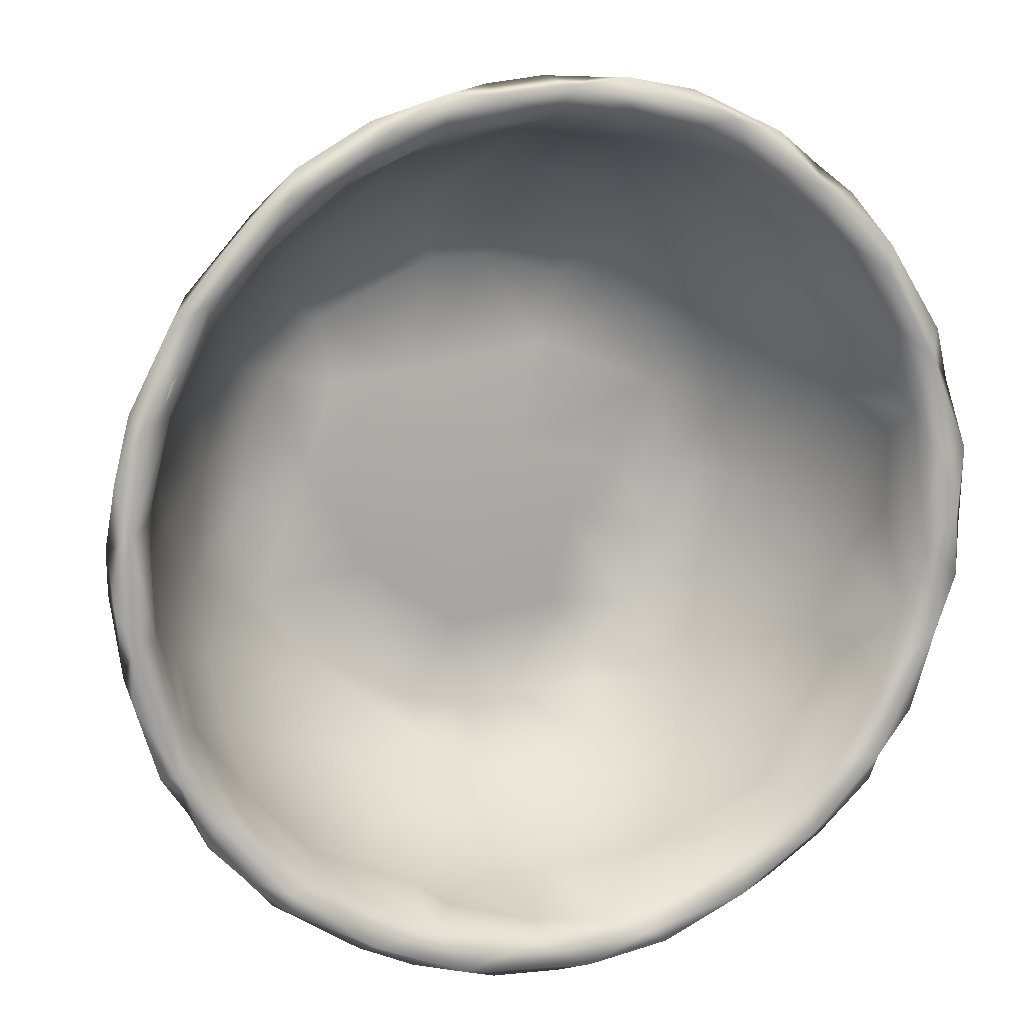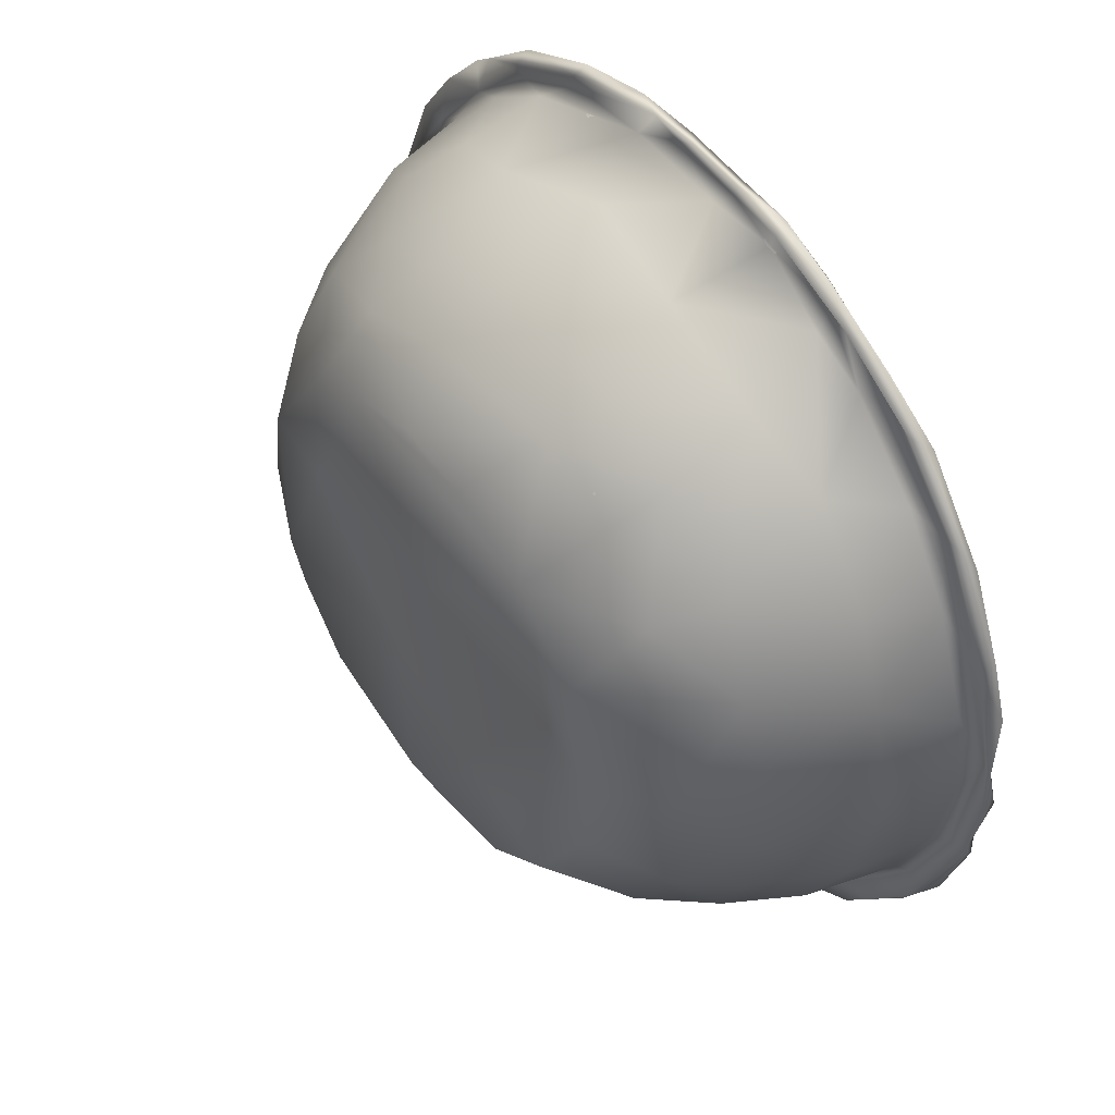
<metadata>
{"format":"obj","ext":"obj","renderer":"f3d","projection":"perspective","resolution":1024,"background":"white","views":[{"elev":12.6,"azim":-21.4,"up":"+Y"},{"elev":48.4,"azim":-127.0,"up":"+Y"}]}
</metadata>
<code>
v -0.01761 -0.04232 0.000909
v -0.04027 -0.04215 0.01368
v -0.03047 -0.03247 0.000565
v -0.05472 -0.03603 0.02682
v -0.04281 -0.03835 0.01407
v -0.05512 -0.02585 0.01893
v -0.008552 -0.06071 0.01901
v -0.02406 -0.05902 0.02287
v -0.01103 -0.06487 0.02638
v -0.001681 -0.0709 0.03487
v -0.01988 -0.06832 0.03619
v -0.01045 -0.06067 0.01751
v -0.0211 -0.04141 0.003088
v -0.01078 -0.04306 0.001508
v -0.03466 -0.02859 0.00172
v -0.06644 -0.02483 0.03705
v -0.05852 -0.02403 0.02118
v -0.05857 -0.03956 0.03597
v -0.06363 -0.02074 0.02982
v -0.05139 -0.03942 0.0235
v 0.000302 -0.04743 0.002238
v -0.03896 -0.0519 0.02332
v -0.02187 -0.05782 0.01763
v -0.03752 -0.05987 0.03506
v -0.009452 -0.04995 0.007376
v -0.02538 -0.04952 0.01213
v -0.0519 -0.02298 0.01221
v -0.05677 -0.01205 0.01533
v -0.0499 -0.01741 0.009887
v -0.04978 -0.05041 0.03636
v -0.04039 -0.06284 0.0516
v 0.006983 -0.04347 0.000582
v -0.009047 -0.02551 0.001701
v -0.06226 -0.008721 0.02059
v -0.000831 -0.02836 0.002487
v 0.000959 -0.04469 0.001558
v -0.04075 -0.04489 0.01829
v -0.05305 -0.04614 0.03788
v -0.0344 -0.05458 0.02416
v 0.01198 -0.04551 0.002252
v -0.06262 -0.03285 0.03865
v 0.002443 -0.05637 0.0125
v 0.01024 -0.04364 0.001521
v -0.0399 -0.01904 0.001533
v -0.04271 -0.05706 0.04044
v 0.01107 -0.01497 0.001801
v -0.03759 -0.02611 0.001703
v -0.0425 -0.01265 0.000707
v -0.0449 -0.05852 0.05228
v 0.01853 -0.02628 0.002128
v -0.01248 -0.07372 0.05106
v -0.0546 0.003627 0.0103
v -0.0336 -0.06202 0.03902
v 0.02218 -0.009685 0.002467
v -0.02007 -0.01577 0.002685
v -0.02287 -0.06671 0.03777
v -0.04436 0.001767 0.00081
v -0.03181 0.005256 0.001974
v -0.04371 -0.001877 0.001508
v -0.01413 -0.06907 0.03781
v -0.03108 0.005904 0.002856
v -0.02443 -0.07134 0.05334
v -0.000222 -0.009301 0.003048
v -0.01399 -0.07605 0.05367
v -0.05359 0.007503 0.01119
v -0.06136 0.0102 0.02005
v -0.06274 0.001048 0.02277
v -0.01289 -0.08036 0.05283
v -0.01923 -0.07763 0.05546
v -0.02807 -0.07595 0.05274
v -0.01859 -0.06895 0.0443
v -0.02424 -0.07011 0.05292
v -0.03627 -0.06357 0.05094
v 0.02671 -0.03586 0.001541
v 0.01571 -0.06263 0.02392
v 0.0242 -0.05323 0.01482
v 0.02882 -0.03521 0.000575
v 0.02885 -0.05402 0.01645
v 0.04627 -0.0584 0.05124
v 0.02886 -0.06601 0.03783
v 0.0436 -0.05578 0.03429
v 0.005427 -0.06912 0.03367
v 0.03117 -0.06779 0.05071
v 0.01547 -0.07043 0.03831
v 0.004063 -0.06359 0.0205
v 0.02189 -0.05939 0.01984
v 0.02092 -0.06742 0.03682
v 0.04436 -0.04902 0.02745
v 0.04616 -0.05481 0.04148
v 0.05516 -0.0442 0.03757
v -6.8e-05 -0.08136 0.05243
v 0.004802 -0.07984 0.05553
v 0.000331 -0.07473 0.05155
v 0.01354 -0.07411 0.05264
v 0.03501 -0.028 0.001479
v 0.02606 -0.04219 0.006198
v 0.03984 -0.04256 0.01483
v 0.05401 -0.04594 0.03542
v 0.05263 -0.03581 0.02081
v 0.06259 -0.03523 0.03812
v 0.0628 -0.03277 0.03896
v 0.05679 -0.02851 0.02225
v 0.06241 -0.02709 0.03144
v 0.05877 -0.02423 0.02073
v 0.04243 -0.04082 0.01391
v -0.00446 -0.07482 0.05363
v 0.03664 -0.06803 0.05361
v -0.003261 -0.07285 0.04815
v 0.04877 -0.05943 0.05338
v 0.0167 -0.07559 0.05493
v 0.05287 -0.06235 0.05196
v 0.04989 -0.06118 0.05512
v 0.04232 -0.06865 0.05288
v 0.001233 -0.07809 0.05362
v 0.04724 -0.03527 0.01573
v 0.009589 -0.07323 0.05232
v 0.0385 -0.02331 0.000582
v 0.0503 -0.01803 0.00963
v 0.05117 -0.02379 0.01159
v 0.02263 -0.07032 0.05246
v 0.03587 -0.06125 0.03803
v 0.05451 -0.05013 0.04918
v 0.05756 -0.05038 0.0532
v 0.02965 -0.07532 0.05231
v 0.02029 -0.07519 0.05339
v 0.0622 -0.05219 0.05377
v 0.007482 -0.07971 0.05179
v 0.0337 -0.05526 0.02456
v 0.02008 -0.07776 0.05504
v 0.01401 -0.08002 0.05257
v 0.03508 -0.0709 0.05543
v 0.03774 -0.06385 0.05298
v 0.04968 -0.05484 0.05271
v 0.0559 -0.04818 0.05293
v 0.06327 -0.04742 0.05507
v 0.06743 -0.03396 0.05256
v 0.06586 -0.0463 0.05218
v 0.06841 -0.02923 0.05128
v 0.06453 -0.03583 0.05228
v 0.07 -0.03923 0.0546
v 0.06924 -0.03957 0.05238
v 0.06963 -0.01632 0.03692
v 0.0701 -0.02076 0.05051
v 0.07477 -0.02392 0.05493
v 0.0749 -0.01972 0.05334
v 0.07535 -0.02858 0.05179
v 0.06042 -0.05296 0.05156
v -0.02575 0.02036 0.002526
v -0.01115 0.02187 0.002566
v -0.04194 0.01295 0.001546
v -0.01348 -0.000584 0.003014
v -0.03861 0.02137 0.000775
v 0.01605 0.02555 0.002158
v 0.01975 0.03892 0.001491
v 0.005244 0.04278 0.001462
v 0.00114 0.00779 0.001921
v -0.0264 0.03483 0.000787
v -0.002596 0.05044 0.008501
v -0.005745 0.04271 0.00145
v 0.01077 0.006265 0.0028
v -0.03679 0.02301 0.001559
v -0.02785 0.04808 0.01358
v -0.02097 0.03923 0.002617
v -0.01103 0.0538 0.01279
v -0.02839 0.03234 0.001451
v -0.01806 0.05257 0.012
v 0.001927 0.04411 0.001103
v -0.01076 0.04215 0.000711
v 0.004628 0.05358 0.01005
v -0.05602 0.02007 0.01771
v -0.04868 0.02678 0.01328
v -0.05732 0.02315 0.01957
v 0.000406 0.06234 0.02091
v -0.04384 0.0335 0.01118
v -0.003218 0.06263 0.02356
v 0.01613 0.04078 0.000777
v 0.009258 0.05992 0.01978
v 0.03143 0.009066 0.00157
v 0.01509 0.04912 0.009054
v 0.02468 0.04749 0.009625
v 0.03185 0.0297 0.001419
v 0.02856 0.0339 0.000675
v -0.03782 0.0375 0.01096
v 0.03037 0.04857 0.01502
v 0.01855 0.05764 0.01828
v 0.03318 0.05138 0.01886
v 0.02079 0.05846 0.02223
v 0.02211 0.06552 0.03385
v 0.0412 0.01615 0.001568
v 0.03037 0.002084 0.00252
v 0.04453 0.000172 0.001515
v 0.06878 0.01666 0.03618
v 0.05955 0.01222 0.01704
v 0.05698 0.0272 0.02131
v 0.06634 0.01734 0.03327
v 0.07027 0.01153 0.04274
v 0.0711 0.01615 0.05057
v 0.04208 -0.01568 0.000533
v 0.06735 -0.01426 0.03342
v 0.06343 -0.008118 0.02166
v 0.06388 0.02925 0.03903
v 0.0633 0.03195 0.03806
v 0.07135 0.01842 0.05042
v 0.06859 0.000214 0.03328
v 0.05933 -0.00407 0.01656
v 0.0422 -0.01375 0.001443
v 0.04981 0.02302 0.01039
v 0.04386 0.03922 0.01505
v 0.0422 0.0148 0.000632
v 0.04093 0.04229 0.01675
v 0.07065 0.004251 0.03588
v 0.07116 -0.005063 0.04111
v 0.05001 0.02905 0.0149
v 0.07321 -0.007499 0.05224
v 0.07259 -0.01514 0.05094
v 0.079 -0.01433 0.05413
v 0.07394 0.002828 0.05063
v 0.07656 -0.002839 0.05286
v 0.08061 -0.00515 0.05171
v 0.07839 -0.002277 0.0547
v 0.0532 0.01411 0.01181
v 0.05616 -0.005569 0.01194
v 0.07478 0.008742 0.05338
v 0.04634 -0.001187 0.00181
v 0.06279 0.009905 0.02315
v 0.03777 0.05276 0.0273
v 0.04446 0.05053 0.02972
v 0.07492 0.0168 0.05293
v 0.07927 0.007545 0.05123
v 0.07993 0.009694 0.05384
v 0.05305 0.04315 0.0337
v 0.05539 0.04287 0.03501
v 0.05506 0.03316 0.02527
v -0.07089 -0.02111 0.05066
v -0.07375 -0.006282 0.05129
v -0.0713 -0.001665 0.03825
v -0.06406 -0.03751 0.05075
v -0.05843 -0.04986 0.05347
v -0.06623 -0.03867 0.05335
v -0.07687 -0.02201 0.0541
v -0.06989 -0.03519 0.05497
v -0.07629 -0.01137 0.05461
v -0.05675 -0.04665 0.05143
v -0.06746 -0.02932 0.05148
v -0.06336 -0.04431 0.055
v -0.07762 -0.01859 0.05142
v -0.07198 -0.01279 0.05116
v -0.06927 -0.01247 0.03882
v -0.07241 -0.03599 0.05324
v -0.05305 -0.05215 0.05131
v -0.06755 -0.04305 0.05151
v -0.06475 -0.04881 0.05369
v -0.05217 -0.0579 0.05339
v -0.0361 -0.06842 0.05369
v -0.03796 -0.07149 0.05223
v -0.07326 -0.02201 0.05305
v -0.06891 -0.003423 0.03503
v -0.03569 -0.07061 0.05537
v -0.0792 -0.006214 0.05442
v -0.05088 -0.0587 0.05492
v -0.07715 0.003245 0.05273
v -0.05029 -0.06254 0.05479
v -0.0534 -0.06136 0.0521
v -0.07966 -0.003873 0.05122
v -0.07614 0.00569 0.05409
v -0.0785 0.01474 0.05345
v -0.07983 0.003693 0.05141
v -0.07453 0.02334 0.05117
v -0.06729 0.01307 0.03408
v -0.07566 0.02581 0.05287
v -0.07364 0.02377 0.0544
v -0.05875 -0.05496 0.05451
v -0.07274 0.0112 0.05042
v -0.07247 0.007668 0.05087
v -0.06783 0.01919 0.03683
v -0.06853 0.02472 0.05133
v -0.05804 -0.05523 0.05173
v -0.07067 0.02414 0.0521
v -0.06581 0.0319 0.04989
v -0.04737 0.05909 0.05257
v -0.03898 0.06785 0.05057
v -0.04314 0.05866 0.05055
v -0.03376 0.06757 0.05228
v -0.03369 0.06429 0.04994
v -0.06527 0.04457 0.05111
v -0.06849 0.04017 0.0535
v 0.01731 0.06673 0.03647
v 0.03028 0.06236 0.03708
v -0.03381 0.07183 0.05239
v -0.04687 0.06441 0.0525
v -0.04833 0.05981 0.05422
v -0.06442 0.02493 0.03631
v 0.002647 0.07006 0.03776
v 0.01004 0.07254 0.05078
v -0.04988 0.03836 0.02142
v -0.03102 0.0701 0.05428
v -0.03783 0.06149 0.05119
v -0.06141 0.03795 0.05015
v -0.03705 0.05857 0.03528
v -0.01791 0.06689 0.03493
v -0.06134 0.03477 0.03784
v -0.05167 0.03843 0.02603
v -0.02031 0.07043 0.05181
v -0.05735 0.0395 0.03816
v -0.02493 0.06427 0.03696
v -0.02004 0.06934 0.05116
v -0.03512 0.06042 0.04096
v -0.008978 0.07214 0.05008
v -0.002772 0.06919 0.03791
v -0.01603 0.05794 0.01964
v -0.02488 0.05901 0.02641
v -0.000165 0.07193 0.05042
v -0.05656 0.04594 0.05008
v -0.04999 0.04975 0.0382
v -0.02252 0.05823 0.02095
v -0.06267 0.0423 0.05251
v -0.02229 0.07457 0.05066
v -0.02146 0.07576 0.05333
v -0.06232 0.04297 0.05387
v -0.03888 0.04783 0.02179
v -0.01133 0.07391 0.05214
v -0.01315 0.07748 0.0511
v -0.03585 0.05047 0.0204
v -0.01126 0.07558 0.05406
v -0.003023 0.07864 0.0509
v 0.001281 0.07699 0.05391
v -0.05613 0.05525 0.05409
v -0.0418 0.05364 0.03476
v 0.01298 0.07131 0.05147
v 0.02176 0.06888 0.05108
v -0.05139 0.05075 0.05089
v 0.001997 0.07551 0.05205
v 0.006298 0.07825 0.05099
v 0.01144 0.07822 0.0528
v 0.03163 0.07081 0.05372
v 0.02575 0.07382 0.05036
v 0.02762 0.06998 0.05196
v 0.02454 0.07587 0.05219
v -0.0537 0.05756 0.05104
v 0.06336 0.04788 0.05354
v 0.06902 0.03982 0.05094
v 0.0609 0.05095 0.05041
v 0.0489 0.05874 0.05362
v 0.05208 0.05031 0.05064
v 0.0627 0.04341 0.05377
v 0.05552 0.0572 0.05271
v 0.03422 0.06456 0.05
v 0.03605 0.06281 0.05072
v 0.06514 0.03319 0.05148
v 0.05856 0.04427 0.05073
v 0.06681 0.03137 0.05094
v 0.06648 0.03769 0.05251
v 0.04013 0.05582 0.03522
v 0.04952 0.04961 0.03927
v 0.04118 0.06306 0.05201
v 0.04684 0.05604 0.05023
v 0.07211 0.02724 0.05445
v 0.0409 0.06837 0.05281
v 0.03644 0.06006 0.03663
v 0.04928 0.06238 0.05084
v 0.04097 0.06659 0.05026
v 0.07679 0.02232 0.05166
v 0.07379 0.032 0.05309
v 0.05431 0.05177 0.0521
f 1 2 3
f 4 5 6
f 7 8 9
f 10 11 12
f 13 14 15
f 16 17 18
f 6 19 4
f 13 15 5
f 20 18 17
f 1 21 12
f 22 2 23
f 24 22 23
f 25 13 26
f 20 17 27
f 13 25 14
f 28 6 29
f 30 24 31
f 1 32 21
f 33 32 1
f 34 27 17
f 35 14 36
f 20 22 30
f 37 38 39
f 21 32 40
f 24 30 22
f 18 20 30
f 19 6 28
f 4 41 38
f 42 36 25
f 36 42 43
f 14 25 36
f 44 29 15
f 38 45 39
f 32 33 46
f 47 27 48
f 7 25 26
f 35 36 43
f 49 45 38
f 1 12 23
f 24 23 11
f 43 50 35
f 26 39 8
f 8 7 26
f 11 10 51
f 23 12 11
f 52 48 27
f 7 42 25
f 53 8 39
f 14 44 15
f 50 54 35
f 55 44 14
f 56 8 53
f 48 57 58
f 3 47 48
f 29 44 59
f 55 14 35
f 9 8 56
f 60 9 56
f 59 44 61
f 58 3 48
f 28 29 59
f 57 48 52
f 62 24 11
f 24 62 31
f 51 62 11
f 33 3 58
f 35 63 55
f 52 27 34
f 62 51 64
f 15 29 6
f 28 59 65
f 20 2 22
f 52 34 66
f 65 67 28
f 27 2 20
f 1 3 33
f 27 47 2
f 39 26 37
f 13 5 26
f 37 26 5
f 6 5 15
f 2 1 23
f 5 4 37
f 4 38 37
f 3 2 47
f 61 44 55
f 68 69 70
f 53 39 45
f 71 56 72
f 72 56 53
f 45 73 53
f 73 72 53
f 60 56 71
f 50 43 74
f 42 75 76
f 40 77 78
f 79 80 81
f 82 7 9
f 83 80 79
f 84 85 86
f 10 85 84
f 87 75 82
f 88 89 90
f 68 91 69
f 91 92 69
f 76 43 42
f 84 93 10
f 51 10 93
f 94 93 84
f 50 74 95
f 10 12 85
f 60 82 9
f 78 86 40
f 96 97 74
f 97 95 74
f 98 99 100
f 101 102 90
f 103 102 101
f 99 104 100
f 77 105 78
f 96 76 97
f 21 85 12
f 69 106 72
f 79 107 83
f 108 72 106
f 93 64 51
f 107 79 109
f 106 92 110
f 82 75 42
f 105 81 78
f 107 109 111
f 111 112 113
f 94 114 93
f 115 97 88
f 116 106 110
f 108 106 116
f 93 114 64
f 106 69 92
f 105 77 117
f 97 118 95
f 119 105 117
f 80 83 84
f 120 121 87
f 122 81 98
f 115 118 97
f 122 79 81
f 123 109 79
f 107 124 125
f 79 122 123
f 99 105 119
f 112 111 126
f 94 127 114
f 84 86 80
f 88 97 128
f 110 92 129
f 81 105 99
f 129 92 130
f 131 113 112
f 131 112 132
f 120 116 110
f 112 133 132
f 98 81 99
f 129 124 131
f 129 131 110
f 88 90 115
f 125 94 107
f 94 83 107
f 110 131 120
f 134 133 112
f 134 112 135
f 97 76 128
f 132 120 131
f 135 112 126
f 131 124 113
f 102 115 90
f 128 76 75
f 80 86 78
f 85 21 40
f 75 87 128
f 86 85 40
f 100 122 98
f 123 122 136
f 137 135 126
f 100 136 122
f 136 100 138
f 121 128 87
f 101 90 139
f 140 137 141
f 80 78 81
f 100 104 142
f 100 142 138
f 88 128 121
f 101 139 143
f 90 134 139
f 141 123 136
f 134 135 139
f 137 140 135
f 121 89 88
f 135 144 139
f 144 135 140
f 138 145 136
f 144 143 139
f 140 141 146
f 144 140 146
f 77 40 32
f 96 43 76
f 32 46 77
f 74 43 96
f 125 130 94
f 64 68 70
f 62 64 70
f 91 68 64
f 107 111 113
f 82 108 116
f 132 133 121
f 60 108 82
f 133 89 121
f 108 60 71
f 42 7 82
f 71 72 108
f 91 64 114
f 134 89 133
f 114 127 91
f 134 90 89
f 92 91 127
f 111 109 147
f 111 147 126
f 109 123 147
f 125 124 130
f 130 124 129
f 116 87 82
f 116 120 87
f 94 84 83
f 137 126 147
f 137 147 123
f 141 137 123
f 120 132 121
f 107 113 124
f 130 92 127
f 127 94 130
f 146 141 136
f 145 146 136
f 148 61 149
f 150 59 61
f 151 55 63
f 58 57 152
f 153 154 155
f 58 156 33
f 65 59 150
f 157 58 152
f 156 46 33
f 151 149 61
f 158 159 155
f 156 58 157
f 63 54 160
f 150 61 161
f 161 61 148
f 162 163 164
f 160 151 63
f 160 149 151
f 164 163 159
f 164 159 158
f 57 52 152
f 148 165 161
f 166 167 168
f 165 148 149
f 169 167 166
f 170 65 171
f 52 172 152
f 169 166 173
f 65 161 171
f 174 152 172
f 175 164 158
f 156 157 176
f 175 158 177
f 168 167 176
f 150 161 65
f 46 156 178
f 165 149 159
f 159 163 165
f 154 179 155
f 180 176 167
f 180 167 169
f 153 181 154
f 159 149 155
f 176 157 168
f 180 182 176
f 176 178 156
f 183 165 163
f 171 161 183
f 183 161 165
f 179 154 184
f 174 157 152
f 158 155 179
f 178 176 182
f 157 166 168
f 177 158 179
f 162 183 163
f 185 180 169
f 61 55 151
f 160 153 149
f 149 153 155
f 185 186 180
f 63 35 54
f 179 187 177
f 187 179 184
f 188 186 185
f 189 190 191
f 192 193 194
f 77 46 117
f 195 196 197
f 198 117 46
f 189 160 190
f 199 102 103
f 104 200 142
f 160 189 153
f 201 195 197
f 192 202 203
f 54 50 95
f 204 205 199
f 206 54 95
f 46 178 198
f 207 182 208
f 182 207 209
f 103 101 143
f 199 103 143
f 54 206 190
f 191 190 206
f 209 178 182
f 180 208 182
f 210 154 181
f 189 181 153
f 211 142 200
f 184 154 210
f 204 199 212
f 160 54 190
f 186 208 180
f 213 181 189
f 213 210 181
f 118 206 95
f 214 143 144
f 119 117 198
f 199 143 212
f 215 145 138
f 118 115 102
f 144 216 214
f 214 212 143
f 142 217 215
f 217 142 211
f 119 104 99
f 209 207 193
f 145 215 217
f 145 217 218
f 218 219 145
f 220 214 216
f 221 213 189
f 198 222 119
f 220 223 214
f 222 198 224
f 144 146 216
f 219 220 216
f 204 225 205
f 211 200 193
f 118 191 206
f 191 118 205
f 104 119 222
f 222 224 193
f 102 205 118
f 193 224 209
f 187 184 226
f 200 104 222
f 196 204 212
f 195 204 196
f 191 205 221
f 197 196 212
f 217 211 192
f 217 192 203
f 102 199 205
f 227 208 186
f 210 226 184
f 178 209 198
f 217 228 218
f 214 197 212
f 222 193 200
f 223 197 214
f 228 229 218
f 209 224 198
f 220 219 230
f 226 210 231
f 225 221 205
f 221 189 191
f 208 194 207
f 232 194 208
f 231 213 233
f 210 213 231
f 192 211 193
f 195 225 204
f 225 213 221
f 194 193 207
f 195 201 233
f 192 194 202
f 232 202 194
f 231 233 201
f 208 227 232
f 195 213 225
f 233 213 195
f 138 142 215
f 145 219 146
f 219 218 229
f 146 219 216
f 230 219 229
f 234 235 236
f 237 238 239
f 240 241 242
f 243 244 245
f 242 246 240
f 247 244 248
f 240 249 241
f 237 250 238
f 244 243 41
f 241 251 252
f 245 241 252
f 241 244 247
f 251 241 249
f 244 241 245
f 253 254 255
f 31 254 253
f 235 234 256
f 247 248 257
f 247 242 241
f 246 251 249
f 257 19 28
f 73 49 258
f 254 31 62
f 257 28 67
f 72 73 258
f 246 242 259
f 49 260 258
f 261 256 246
f 262 263 258
f 248 19 257
f 264 246 259
f 255 70 258
f 261 246 264
f 255 258 263
f 258 70 69
f 265 259 242
f 70 254 62
f 19 41 4
f 261 235 256
f 242 247 265
f 69 72 258
f 266 267 265
f 267 266 268
f 261 267 268
f 250 30 31
f 67 65 269
f 170 269 65
f 266 270 268
f 271 270 266
f 236 66 34
f 260 272 262
f 18 237 16
f 236 235 273
f 247 257 274
f 262 258 260
f 253 250 31
f 274 257 269
f 261 273 235
f 238 250 253
f 260 49 243
f 265 247 274
f 261 264 267
f 17 16 34
f 250 18 30
f 236 273 275
f 236 34 16
f 236 275 66
f 274 269 276
f 269 257 67
f 237 18 250
f 243 38 41
f 259 265 267
f 263 272 277
f 252 277 272
f 252 251 277
f 277 251 238
f 240 246 249
f 273 261 278
f 276 271 265
f 265 274 276
f 245 252 272
f 272 260 245
f 266 265 271
f 261 268 278
f 278 279 273
f 41 19 244
f 245 260 243
f 234 16 237
f 256 239 246
f 237 239 256
f 234 237 256
f 234 236 16
f 248 244 19
f 239 238 251
f 253 277 238
f 239 251 246
f 259 267 264
f 255 254 70
f 253 255 263
f 73 45 49
f 262 272 263
f 263 277 253
f 243 49 38
f 280 281 282
f 282 281 283
f 283 284 282
f 270 285 268
f 285 270 286
f 287 187 288
f 172 52 66
f 289 290 291
f 276 269 292
f 293 294 188
f 273 279 275
f 295 174 172
f 296 291 297
f 291 296 289
f 276 292 298
f 299 284 300
f 279 301 275
f 302 170 171
f 303 300 284
f 292 304 298
f 275 172 66
f 305 306 307
f 300 303 308
f 306 305 309
f 292 269 170
f 310 162 164
f 311 162 310
f 308 293 300
f 302 292 170
f 275 301 172
f 301 295 172
f 309 312 306
f 310 164 175
f 313 314 301
f 292 302 304
f 173 166 315
f 297 307 306
f 278 268 316
f 306 296 297
f 316 279 278
f 289 317 281
f 270 271 286
f 296 318 289
f 283 303 284
f 302 171 183
f 283 317 303
f 286 271 276
f 286 276 319
f 296 306 318
f 302 183 320
f 319 276 298
f 313 301 279
f 318 317 289
f 320 183 162
f 300 315 299
f 279 316 313
f 321 308 303
f 317 322 321
f 323 157 174
f 324 306 312
f 305 311 310
f 157 323 166
f 174 295 323
f 321 322 325
f 175 309 310
f 321 303 317
f 306 324 318
f 309 305 310
f 300 173 315
f 318 322 317
f 324 322 318
f 325 324 326
f 315 166 323
f 286 319 327
f 286 327 285
f 308 294 293
f 320 162 311
f 301 314 295
f 300 293 173
f 309 287 312
f 304 302 328
f 185 169 173
f 185 173 188
f 329 287 330
f 312 287 329
f 304 328 331
f 320 328 302
f 299 323 295
f 332 308 321
f 299 295 314
f 326 324 312
f 332 321 325
f 187 287 177
f 299 315 323
f 332 294 308
f 328 320 311
f 333 294 332
f 326 333 325
f 305 328 311
f 326 334 333
f 326 312 329
f 307 328 305
f 326 329 334
f 335 334 329
f 287 175 177
f 293 188 173
f 336 337 333
f 334 336 333
f 294 333 337
f 333 332 325
f 335 338 334
f 309 175 287
f 297 331 328
f 297 328 307
f 314 284 299
f 282 284 314
f 331 298 304
f 331 319 298
f 339 316 285
f 319 331 291
f 291 327 319
f 316 339 280
f 282 314 313
f 280 313 316
f 291 331 297
f 282 313 280
f 290 339 327
f 291 290 327
f 285 316 268
f 283 281 317
f 322 324 325
f 339 285 327
f 281 280 339
f 290 281 339
f 290 289 281
f 334 338 336
f 340 341 342
f 343 344 345
f 340 343 345
f 343 340 346
f 340 342 346
f 294 347 188
f 348 330 288
f 344 231 349
f 294 337 347
f 217 203 228
f 350 351 232
f 220 230 223
f 352 351 350
f 335 329 330
f 226 231 353
f 231 354 353
f 348 335 330
f 347 337 355
f 287 288 330
f 355 356 347
f 197 223 357
f 335 348 343
f 335 343 358
f 347 359 188
f 360 358 343
f 351 203 202
f 201 197 349
f 359 232 227
f 356 232 359
f 351 228 203
f 337 336 361
f 349 197 357
f 355 337 361
f 358 361 336
f 348 353 354
f 359 347 356
f 288 353 348
f 344 354 231
f 228 351 362
f 362 351 352
f 356 350 232
f 230 357 223
f 345 344 349
f 230 362 357
f 349 357 345
f 362 363 357
f 186 188 359
f 288 187 226
f 201 349 231
f 340 345 357
f 352 350 364
f 359 227 186
f 341 340 363
f 363 340 357
f 354 344 348
f 353 288 226
f 351 202 232
f 364 350 356
f 343 348 344
f 356 355 364
f 361 360 355
f 364 360 346
f 346 342 364
f 343 346 360
f 338 358 336
f 358 338 335
f 229 228 362
f 355 360 364
f 230 229 362
f 342 341 352
f 352 364 342
f 358 360 361
f 363 362 341
f 362 352 341

</code>
